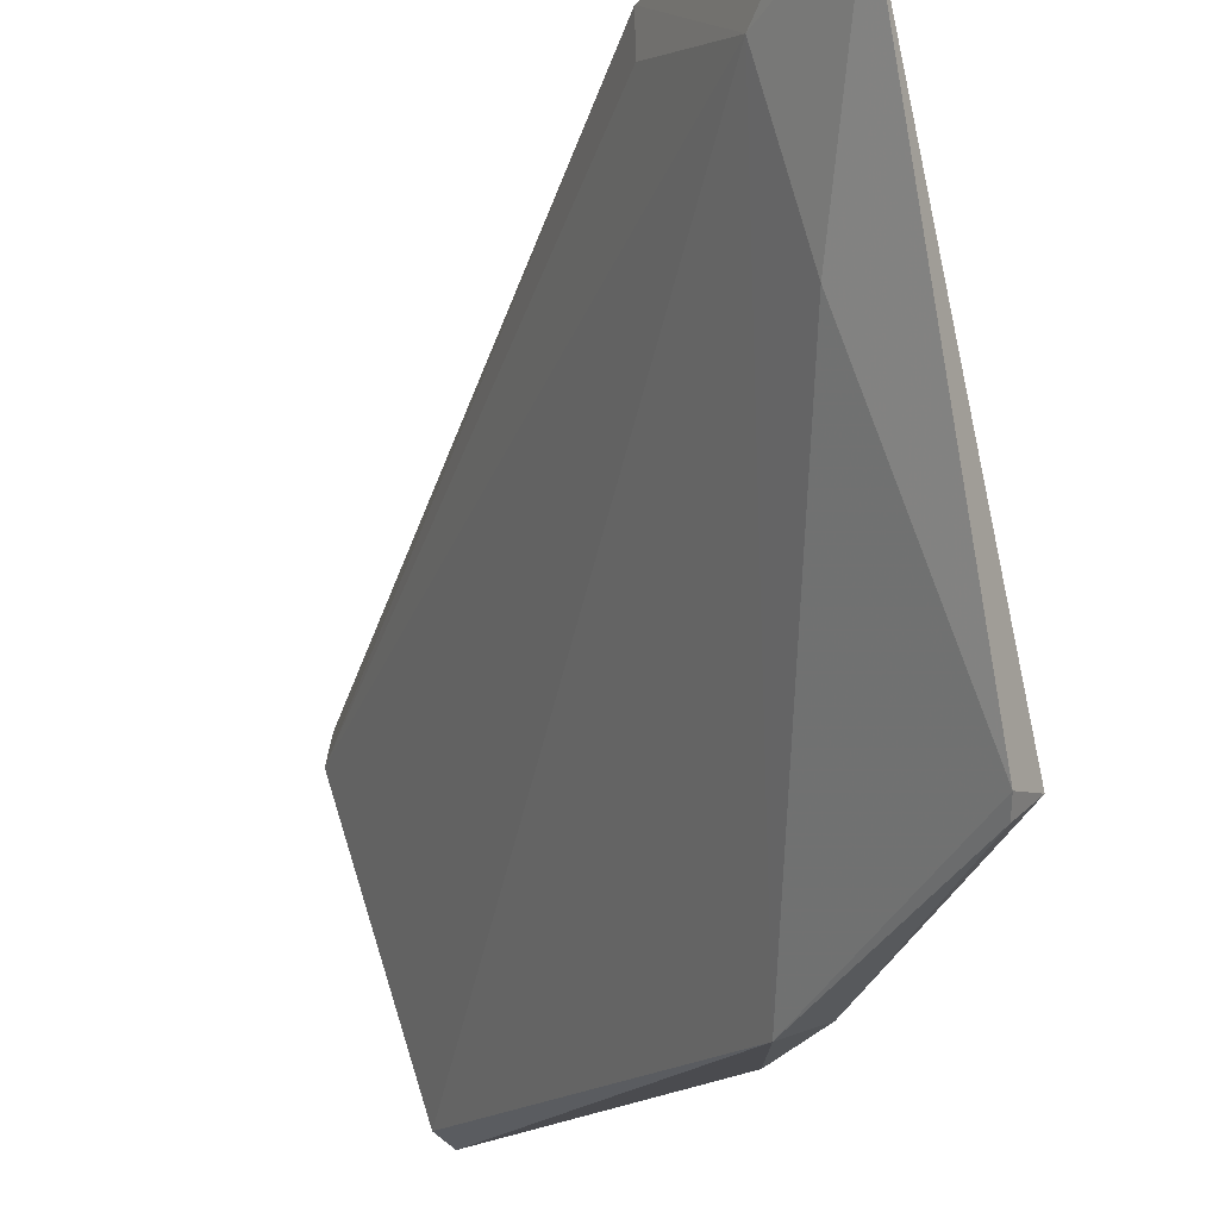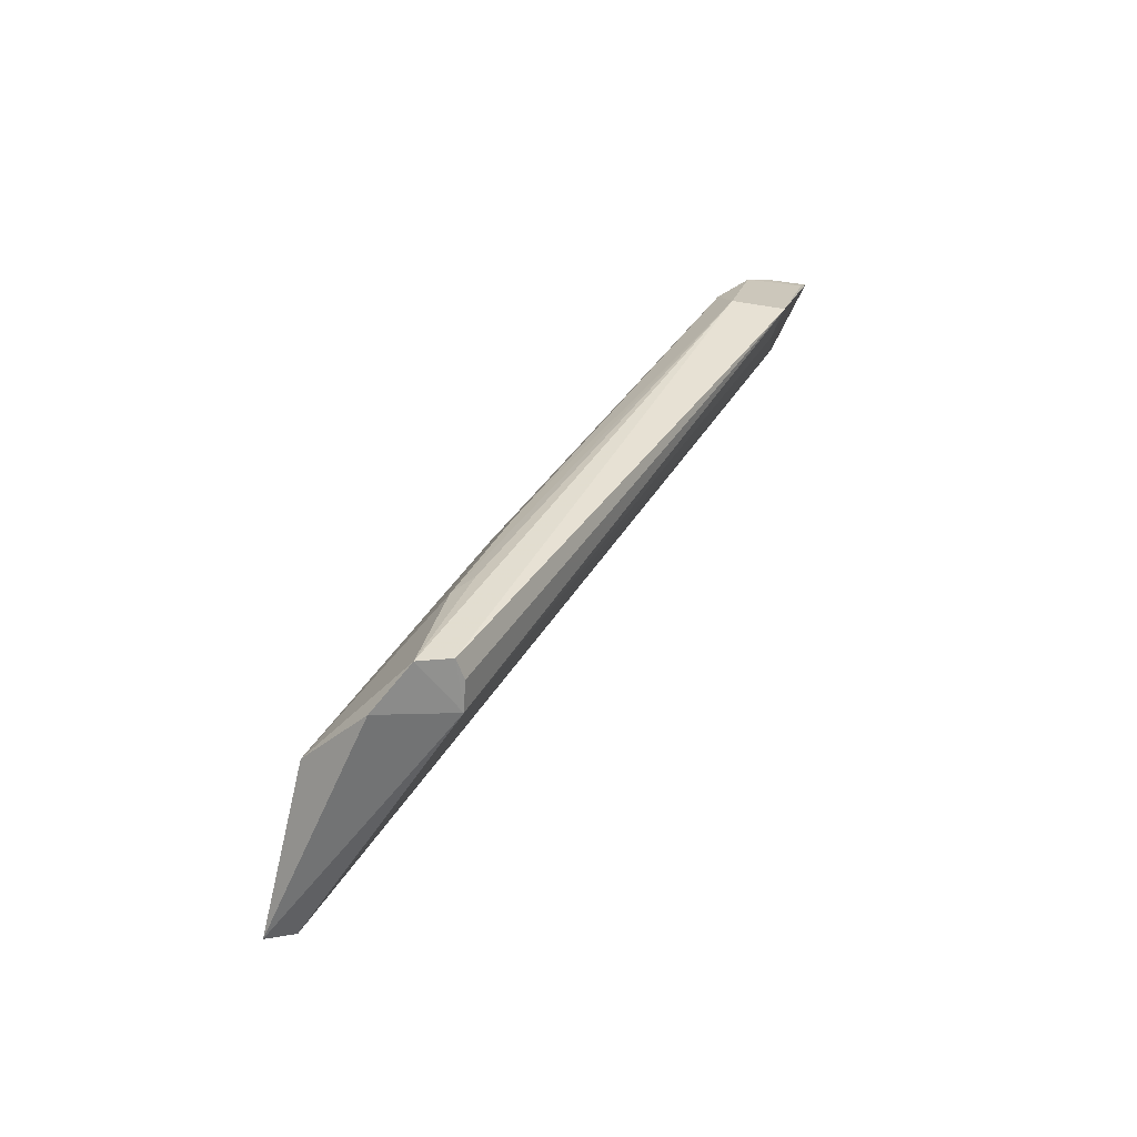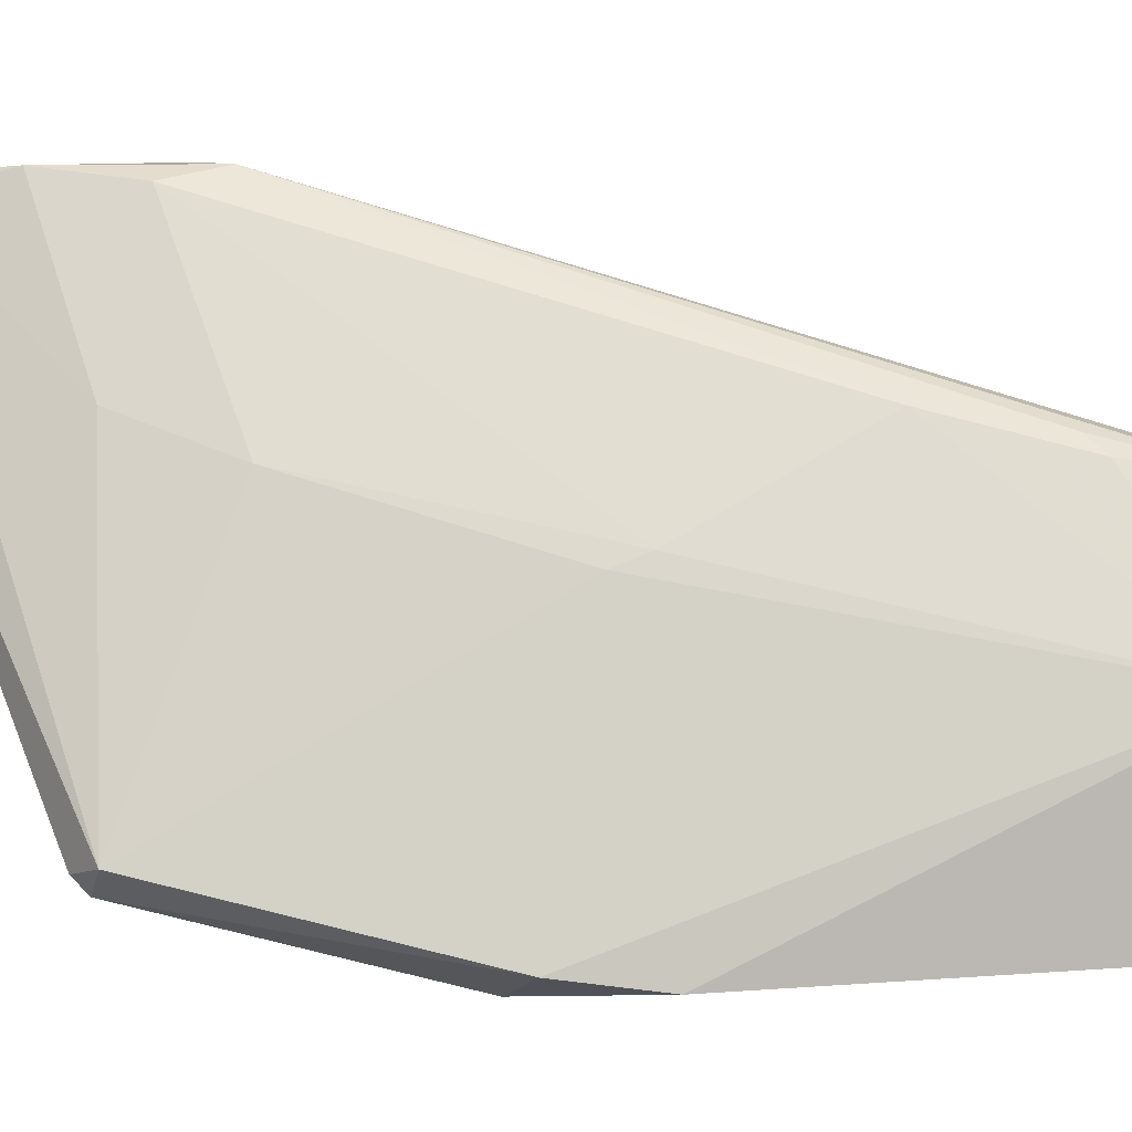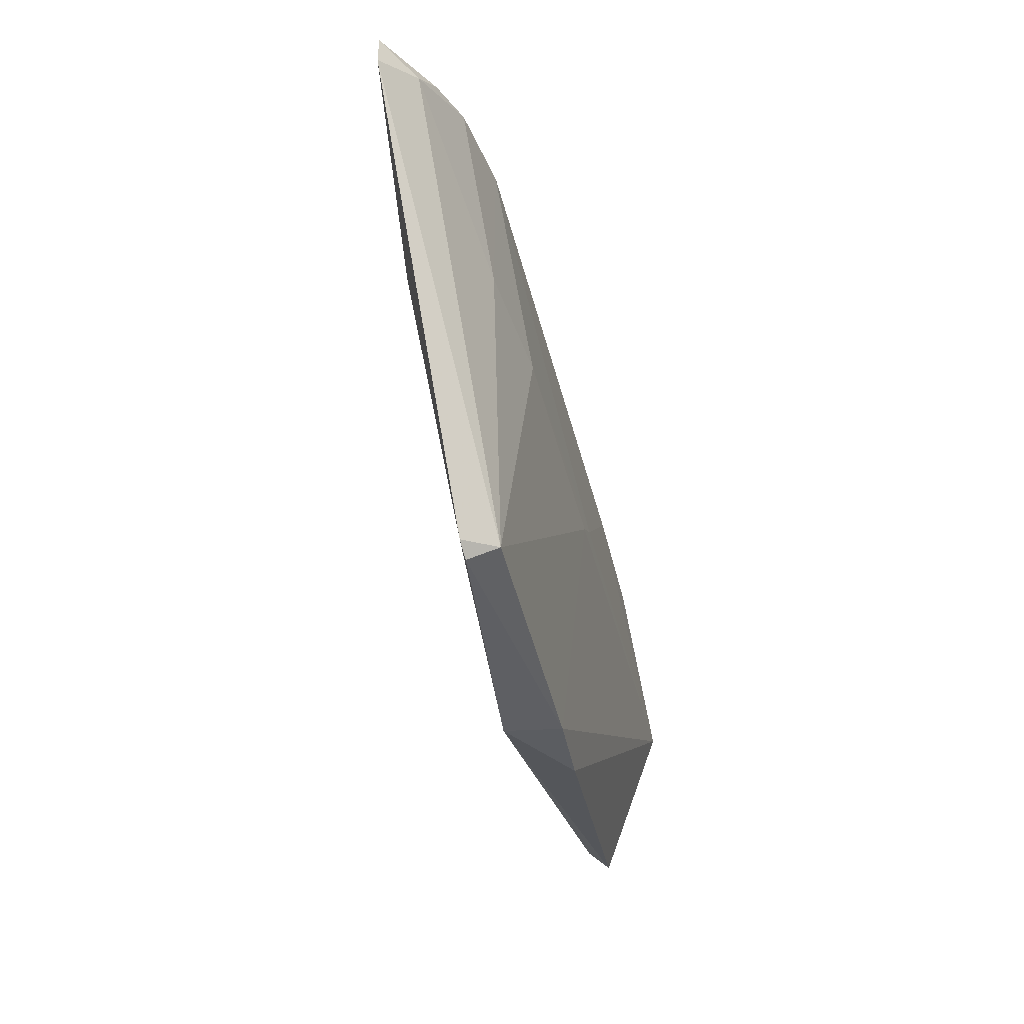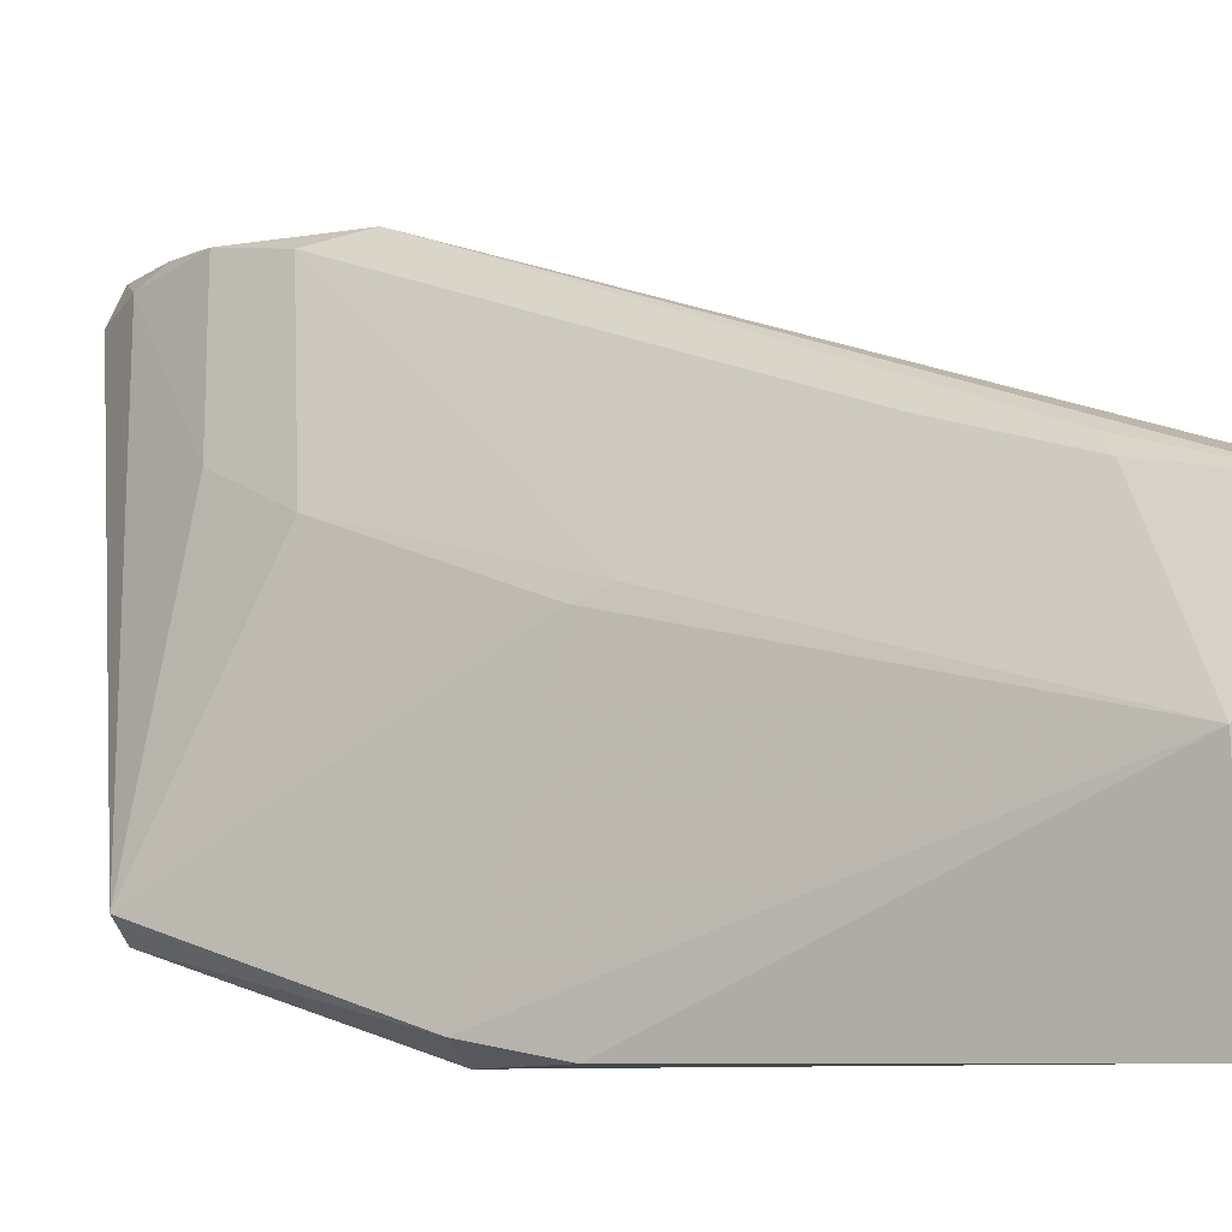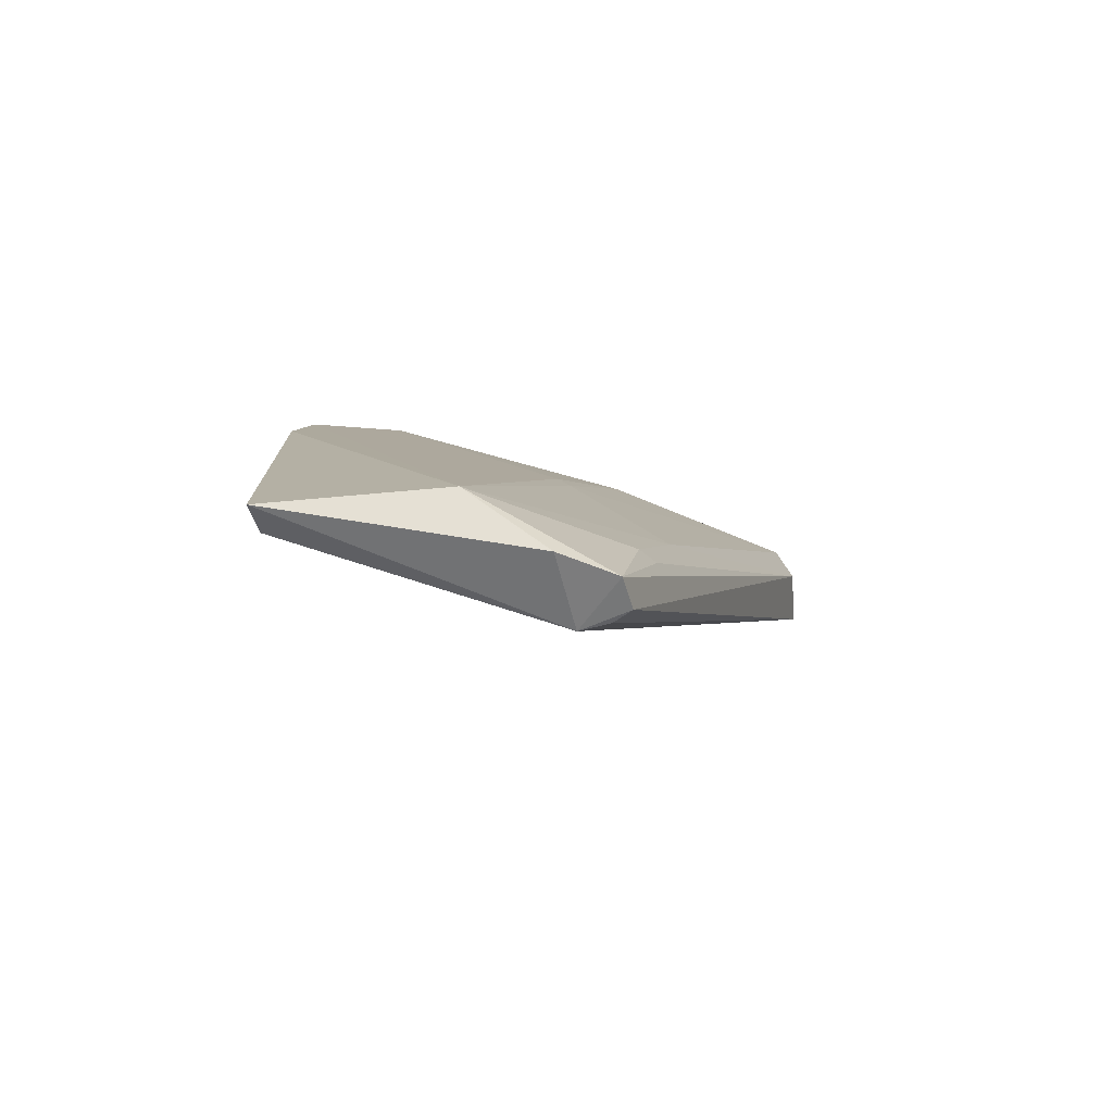
<metadata>
{"format":"obj","ext":"obj","renderer":"f3d","projection":"perspective","resolution":1024,"background":"white","views":[{"elev":-19.1,"azim":140.7,"up":"+Z"},{"elev":-68.8,"azim":-17.0,"up":"+Y"},{"elev":3.2,"azim":-107.9,"up":"+Z"},{"elev":64.9,"azim":-163.8,"up":"+Y"},{"elev":-3.7,"azim":-70.6,"up":"+Z"},{"elev":-70.0,"azim":-89.4,"up":"+Y"}]}
</metadata>
<code>
v 0.005434 0.1281 0.09288
v 0.004344 0.1245 0.09329
v -0.02559 0.03848 0.06851
v -0.02309 0.08993 0.03912
v -0.02025 0.1157 0.04823
v 0.002246 0.1172 0.08672
v -0.006669 0.1094 0.09253
v -0.01645 0.117 0.04742
v -0.03741 0.04165 0.05884
v -0.03338 0.04193 0.04206
v 0.00011 0.1052 0.0943
v -0.002909 0.1175 0.09367
v 0.004474 0.1293 0.08956
v -0.01743 0.1157 0.04604
v -0.003053 0.1171 0.07346
v -0.01624 0.1047 0.07376
v -0.03088 0.03731 0.0723
v -0.03086 0.08019 0.04007
v -0.0003649 0.1047 0.09095
v -0.0002196 0.1218 0.09338
v -0.005873 0.1035 0.09385
v -0.02471 0.0622 0.07752
v -0.02453 0.08325 0.06691
v -0.01092 0.114 0.07757
v -0.02764 0.03807 0.07323
v -0.03321 0.03708 0.06666
v -0.0362 0.04105 0.04116
v -0.02891 0.08919 0.04133
v 0.0009912 0.1252 0.09151
v -0.02895 0.04924 0.07408
v -0.02487 0.07994 0.06818
v -0.02632 0.03842 0.07143
v -0.02714 0.05062 0.07577
f 10 6 3
f 10 4 6
f 11 6 1
f 11 1 2
f 12 11 2
f 13 8 5
f 13 1 6
f 14 8 4
f 14 5 8
f 15 6 4
f 15 4 8
f 15 13 6
f 15 8 13
f 19 11 3
f 19 3 6
f 19 6 11
f 20 12 2
f 20 2 1
f 21 12 7
f 21 11 12
f 22 21 7
f 23 16 5
f 24 5 16
f 24 16 7
f 24 7 12
f 25 17 3
f 25 21 17
f 25 11 21
f 26 3 17
f 26 17 9
f 27 9 18
f 27 26 9
f 27 10 3
f 27 3 26
f 27 18 4
f 27 4 10
f 28 18 9
f 28 5 14
f 28 14 4
f 28 4 18
f 28 23 5
f 28 9 23
f 29 20 1
f 29 1 13
f 29 13 5
f 29 5 24
f 29 24 12
f 29 12 20
f 30 22 9
f 30 9 17
f 30 21 22
f 31 23 9
f 31 9 22
f 31 22 7
f 31 7 16
f 31 16 23
f 32 25 3
f 32 3 11
f 32 11 25
f 33 30 17
f 33 17 21
f 33 21 30

</code>
